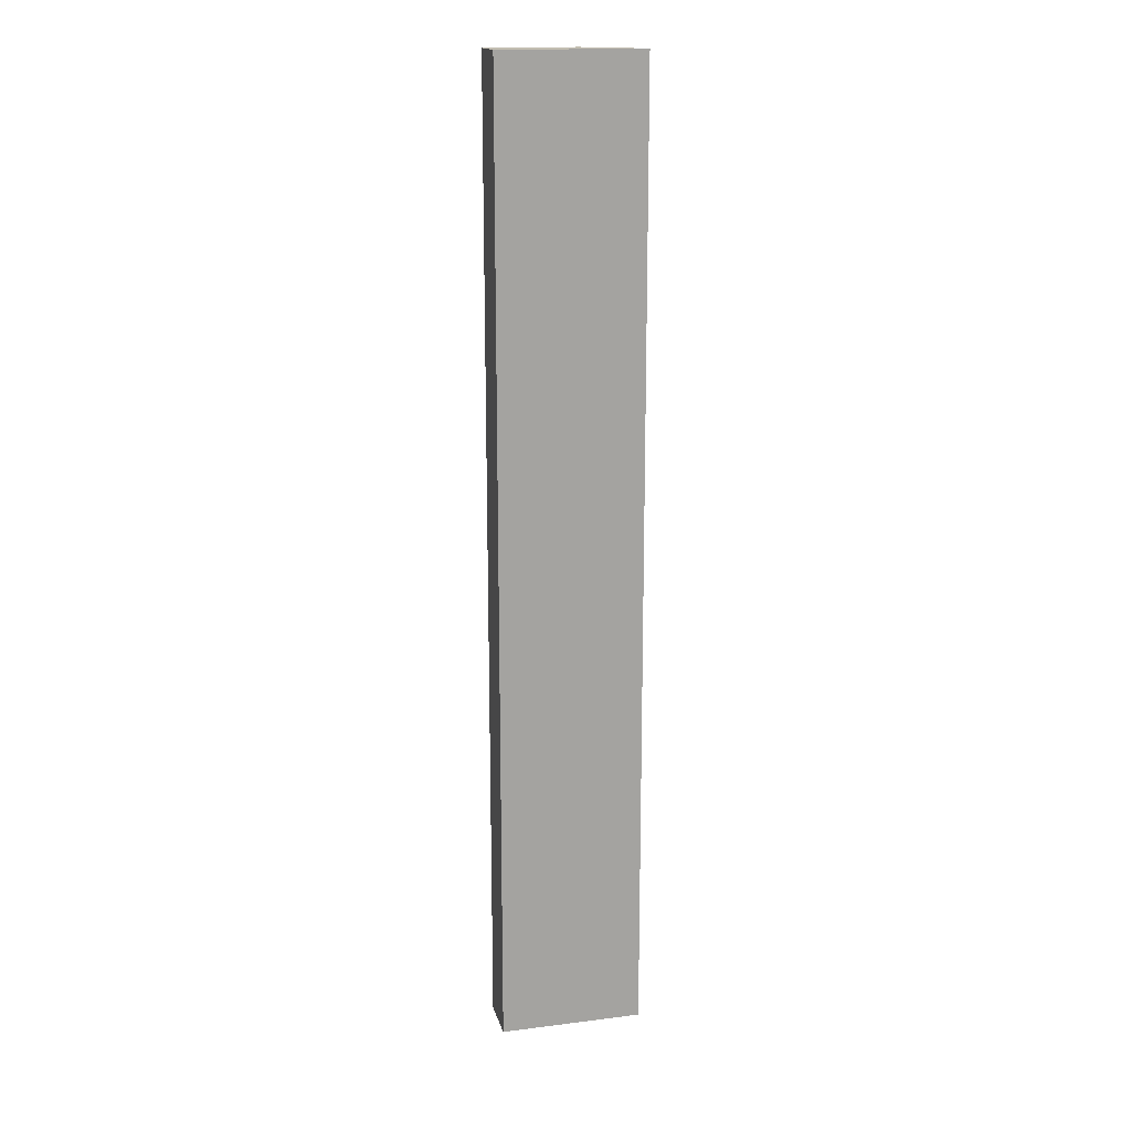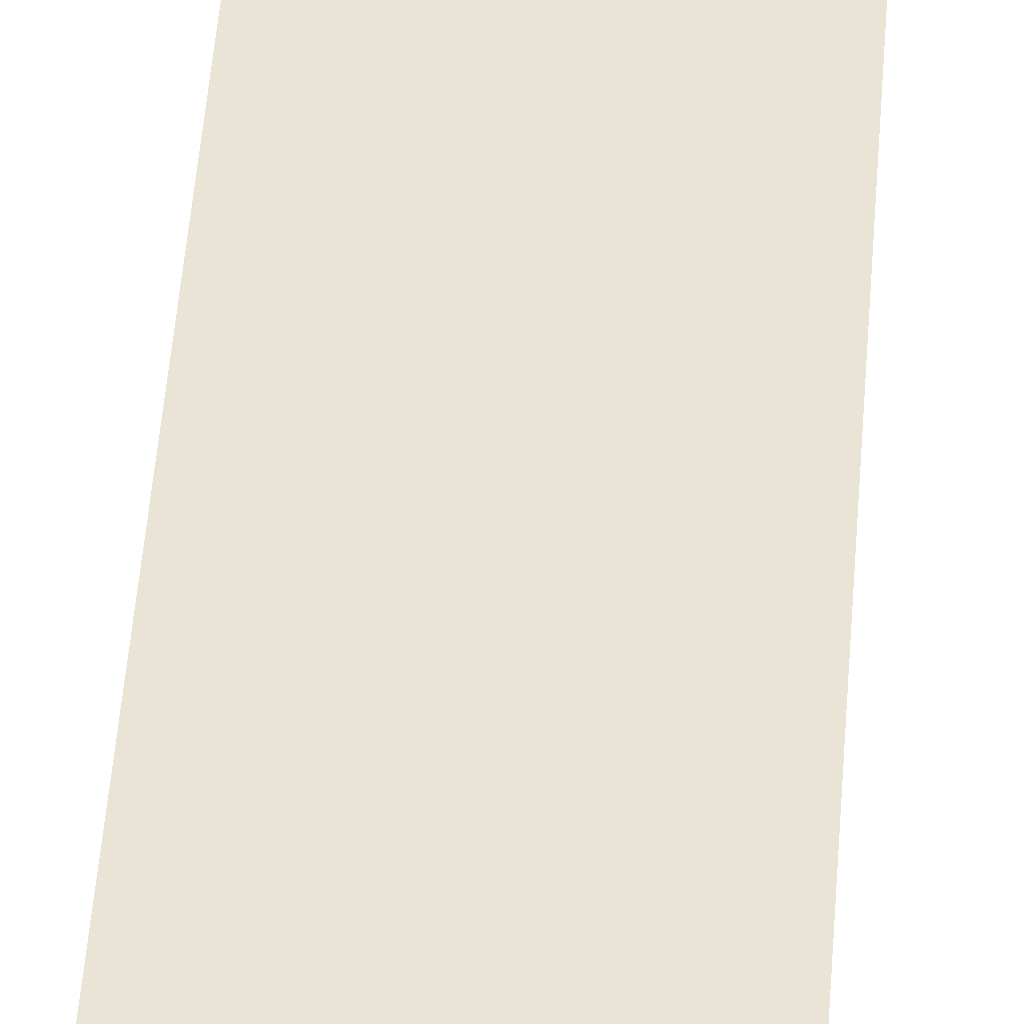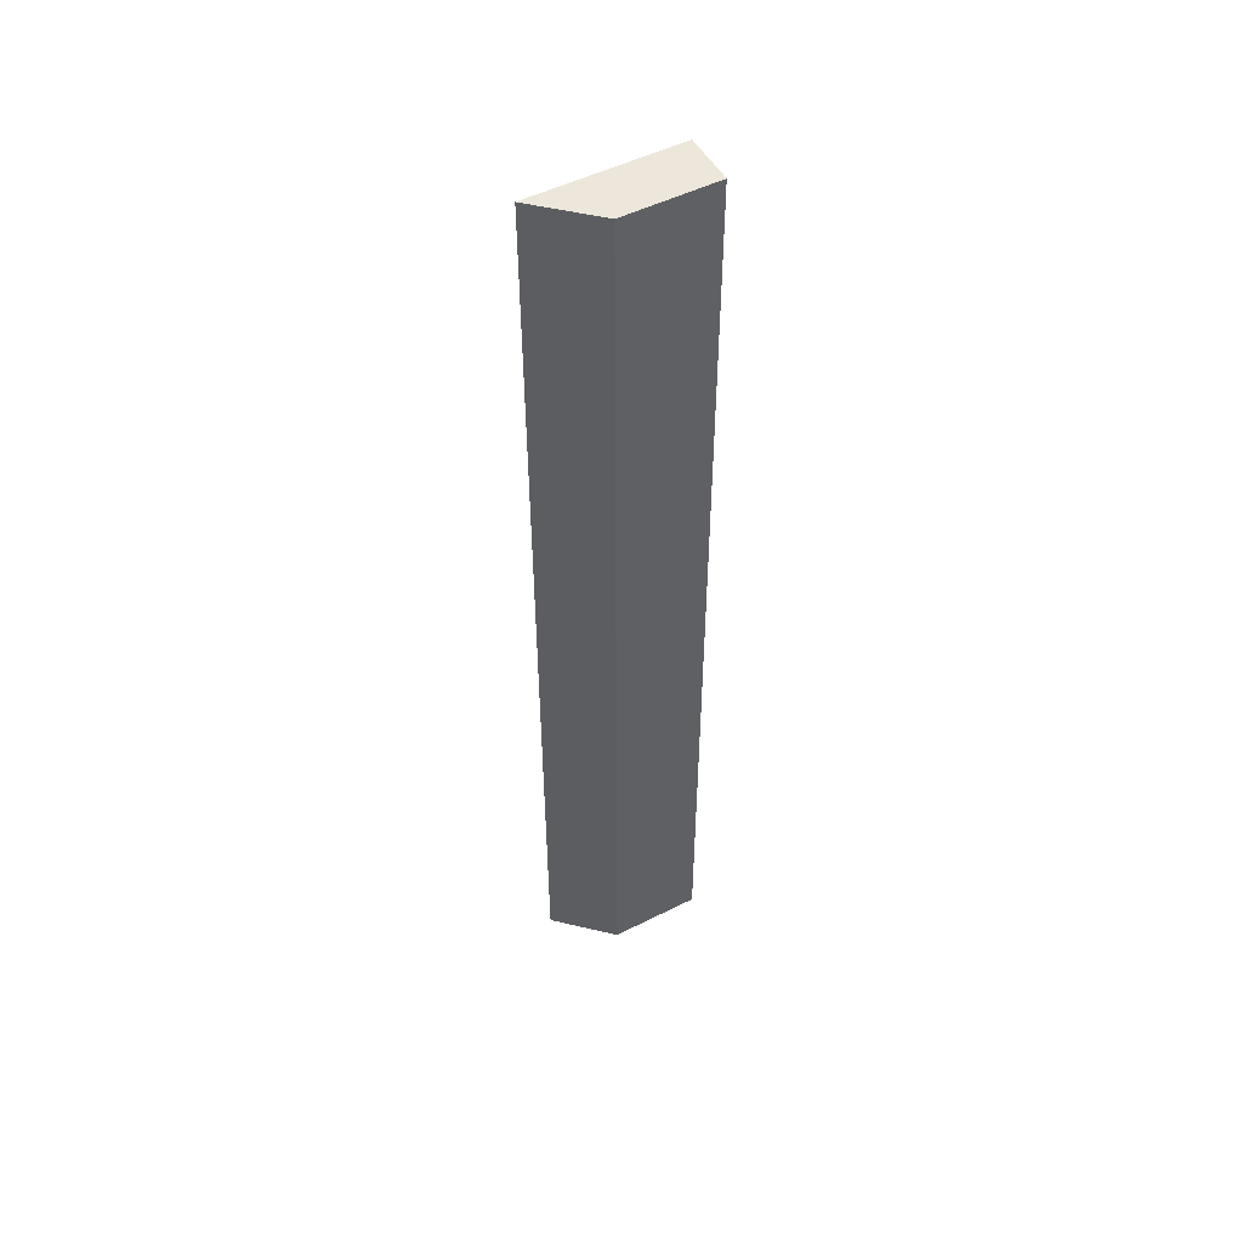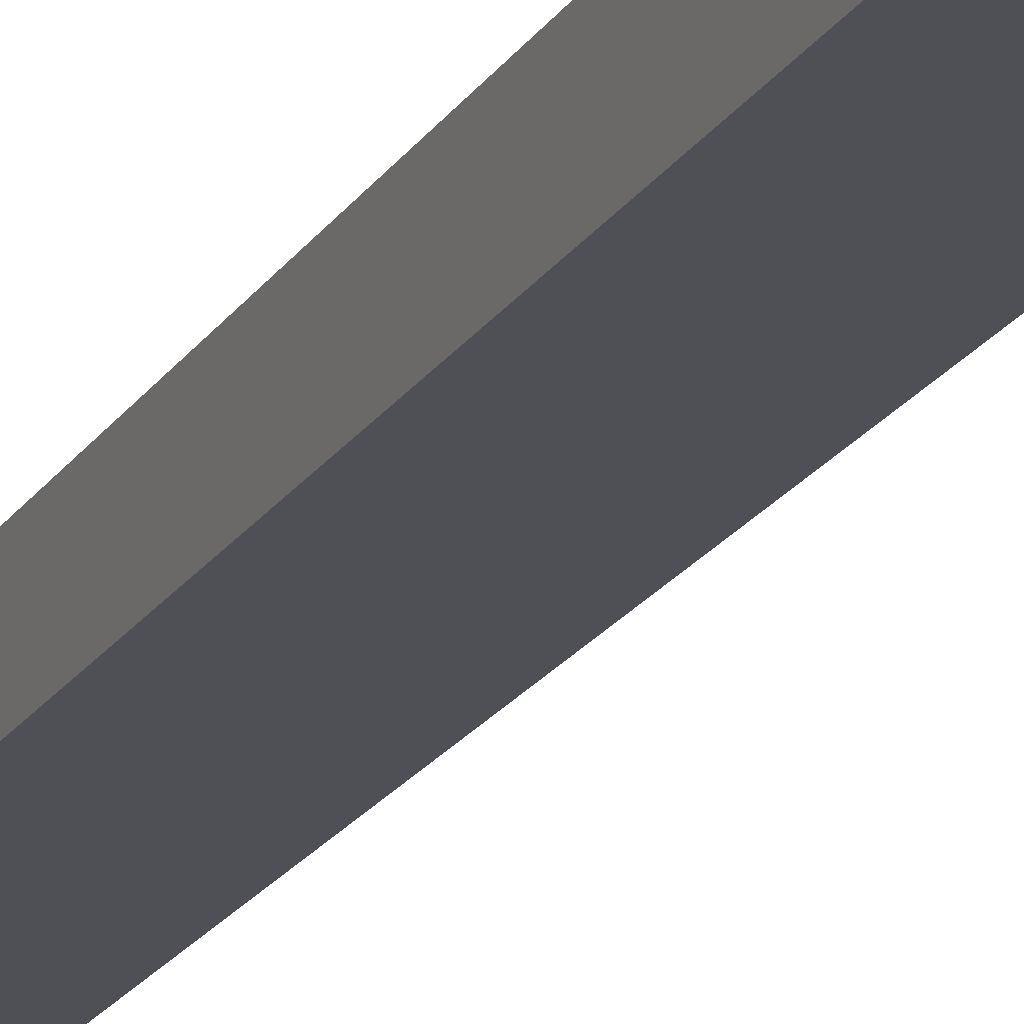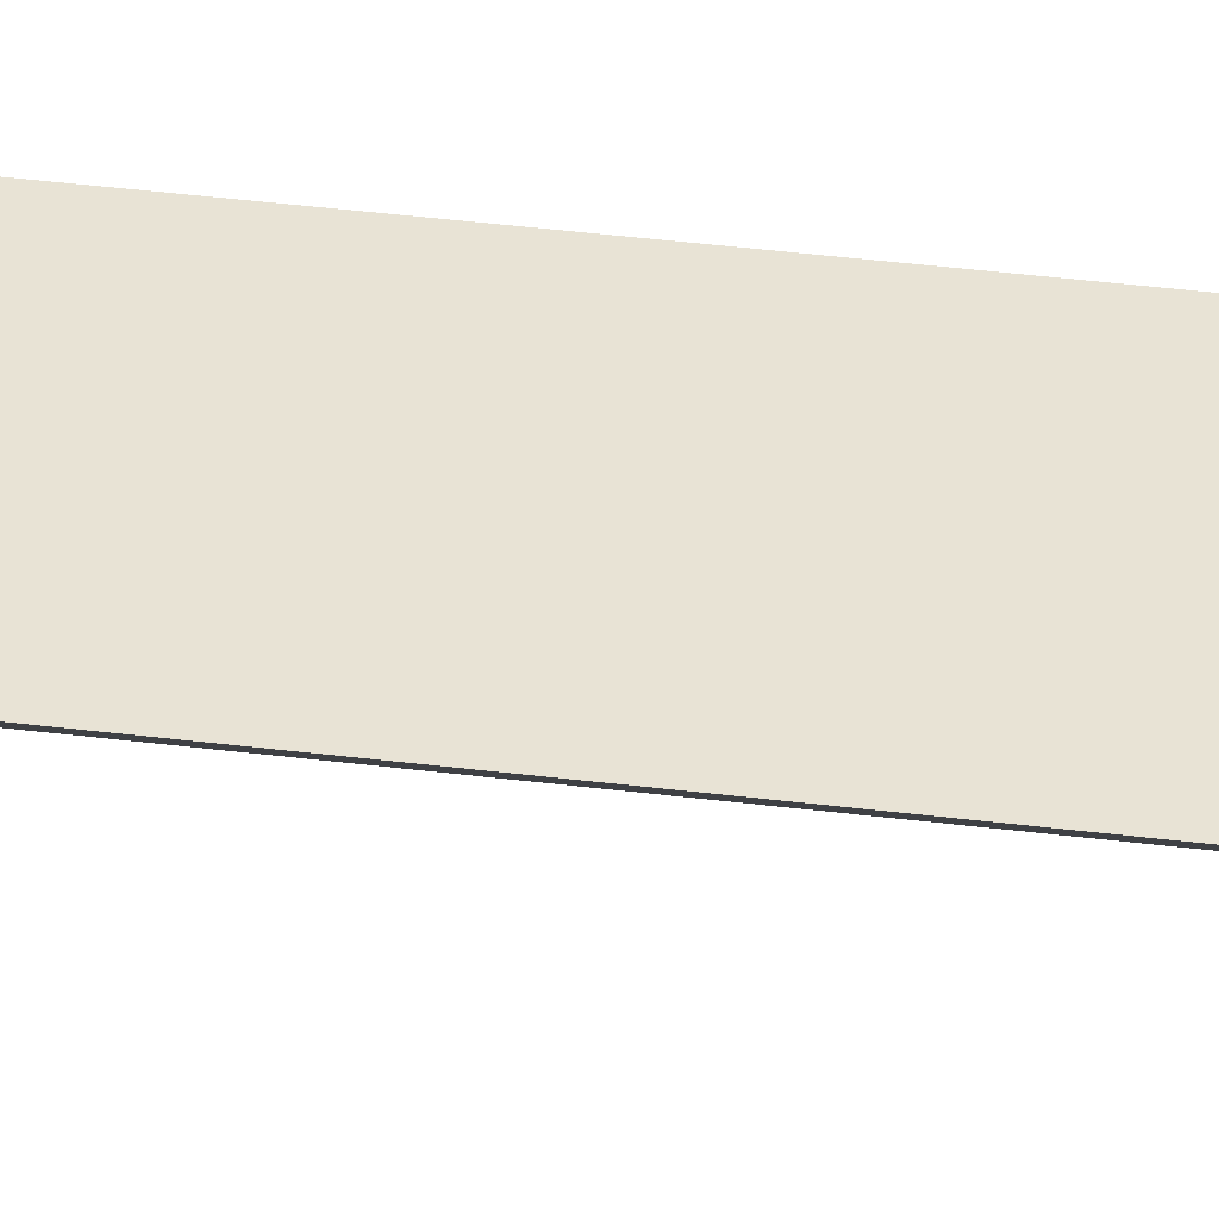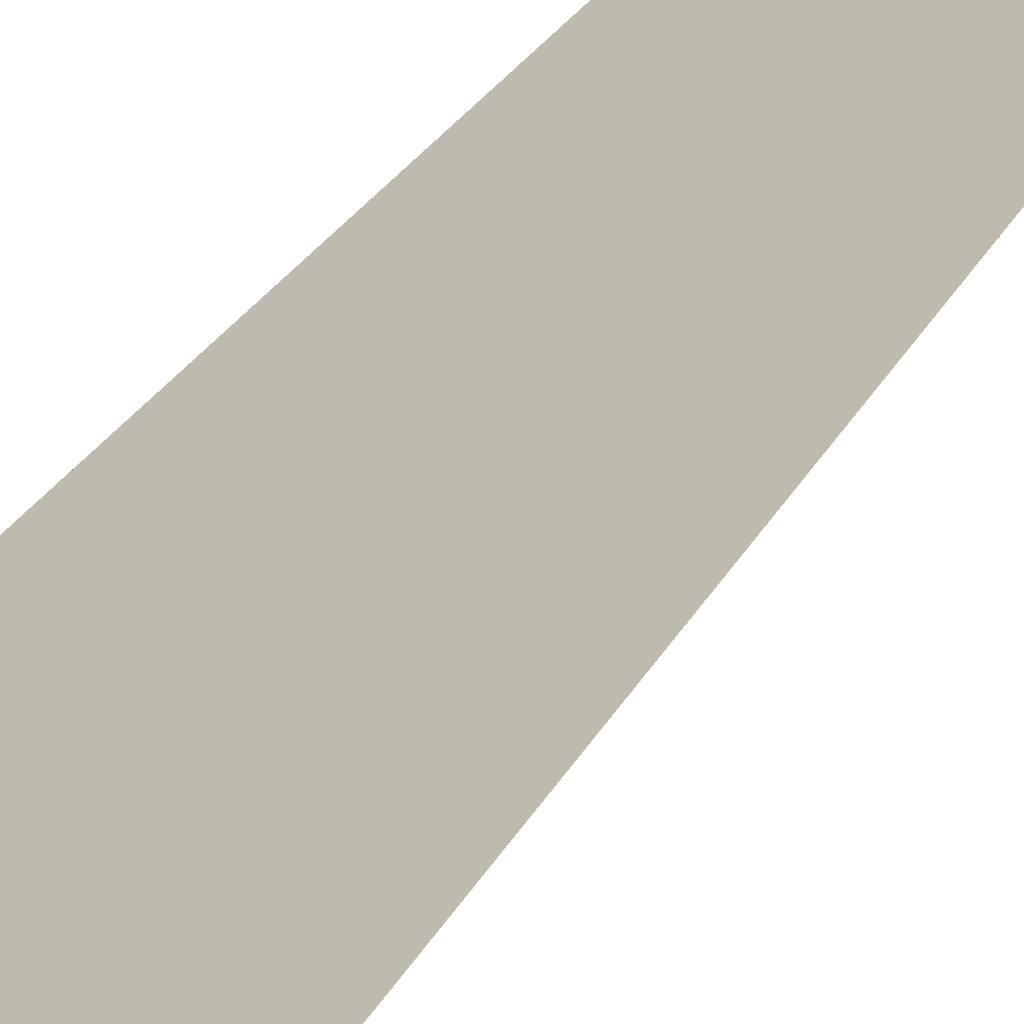
<metadata>
{"format":"obj","ext":"obj","renderer":"f3d","projection":"perspective","resolution":1024,"background":"white","views":[{"elev":16.9,"azim":165.9,"up":"+Z"},{"elev":42.5,"azim":-176.2,"up":"+Y"},{"elev":51.1,"azim":-28.7,"up":"+Z"},{"elev":-19.4,"azim":157.6,"up":"+Y"},{"elev":41.1,"azim":-81.4,"up":"+Y"},{"elev":15.5,"azim":-166.3,"up":"+Y"}]}
</metadata>
<code>
o RepisaVentana
v -5.699 18.3 -11.38
v -5.887 18.47 -11.38
v -5.699 18.3 -14.84
v -5.887 18.47 -14.84
v -5.375 18.3 -11.38
v -5.375 18.47 -11.38
v -5.375 18.3 -14.84
v -5.375 18.47 -14.84
f 2 3 1
f 3 8 7
f 8 5 7
f 6 1 5
f 7 1 3
f 4 6 8
f 2 4 3
f 3 4 8
f 8 6 5
f 6 2 1
f 7 5 1
f 4 2 6

</code>
